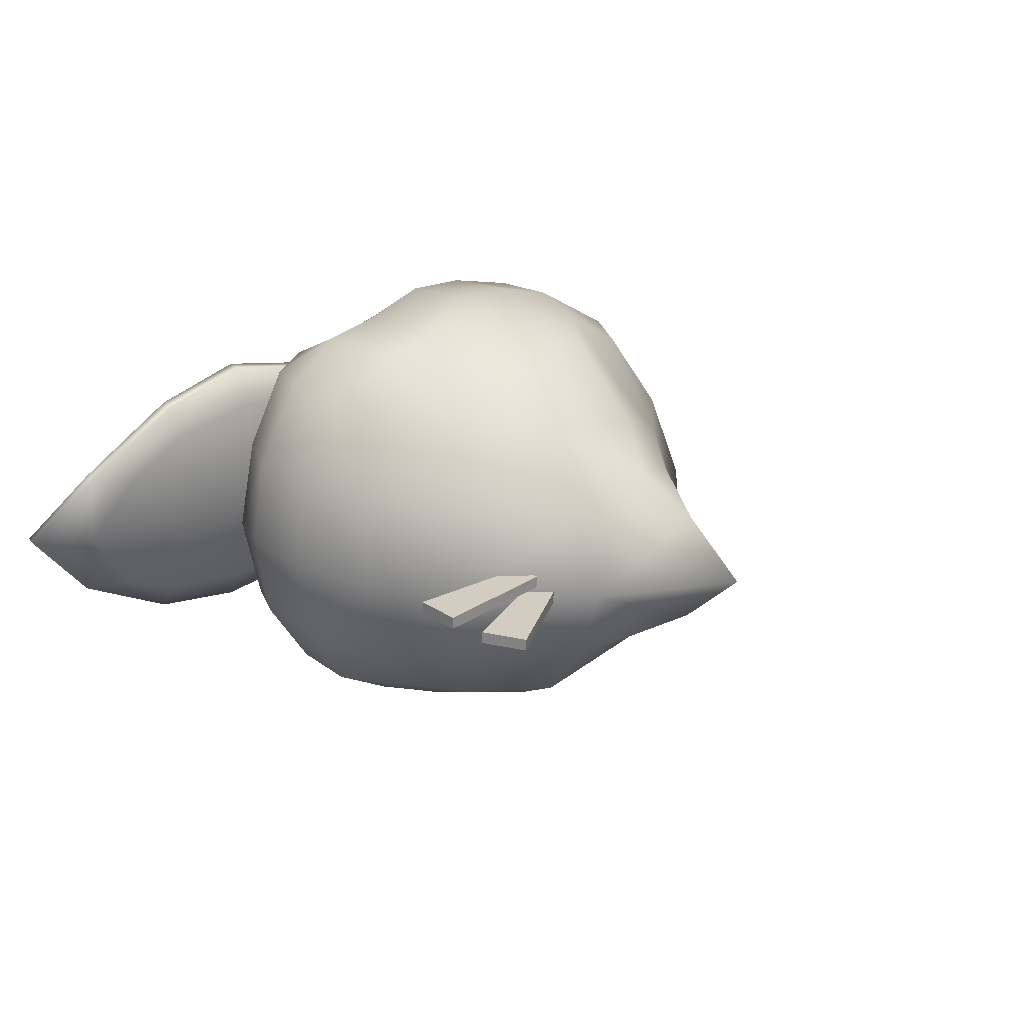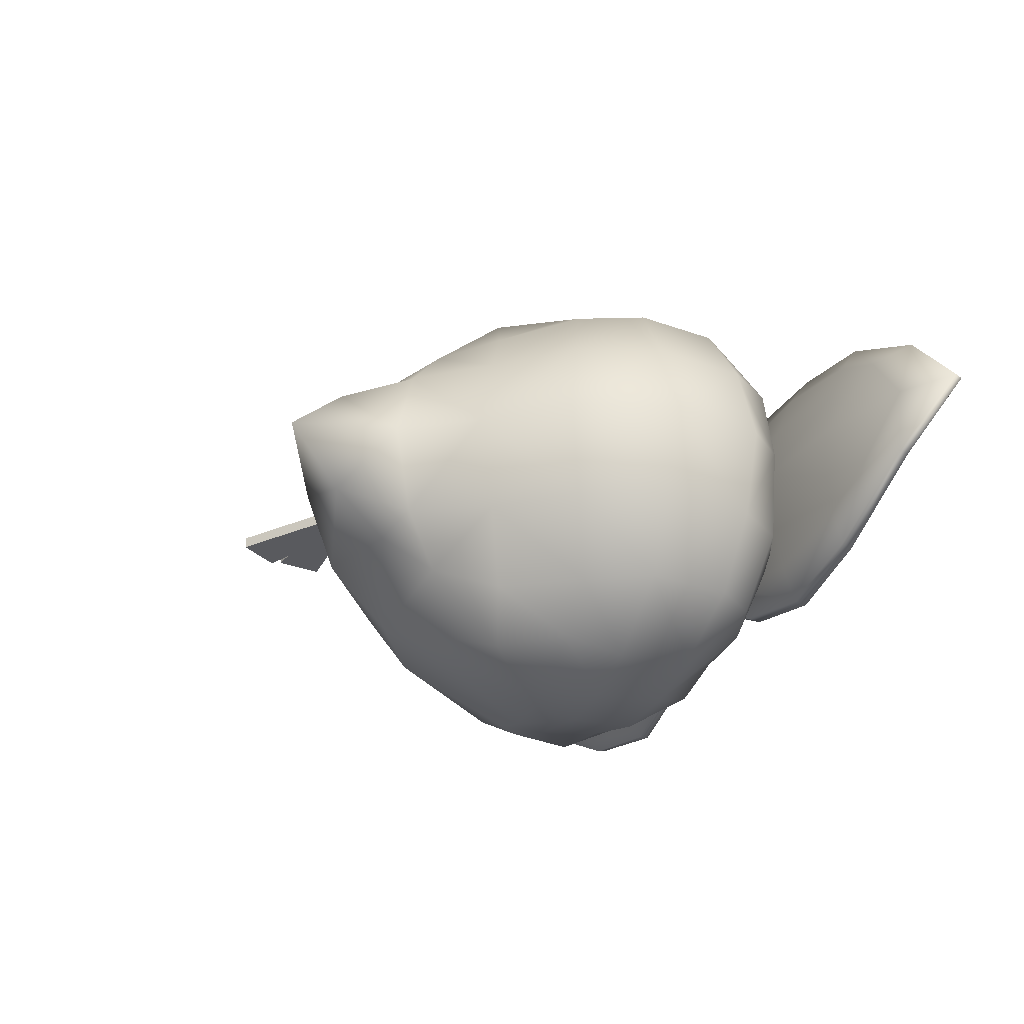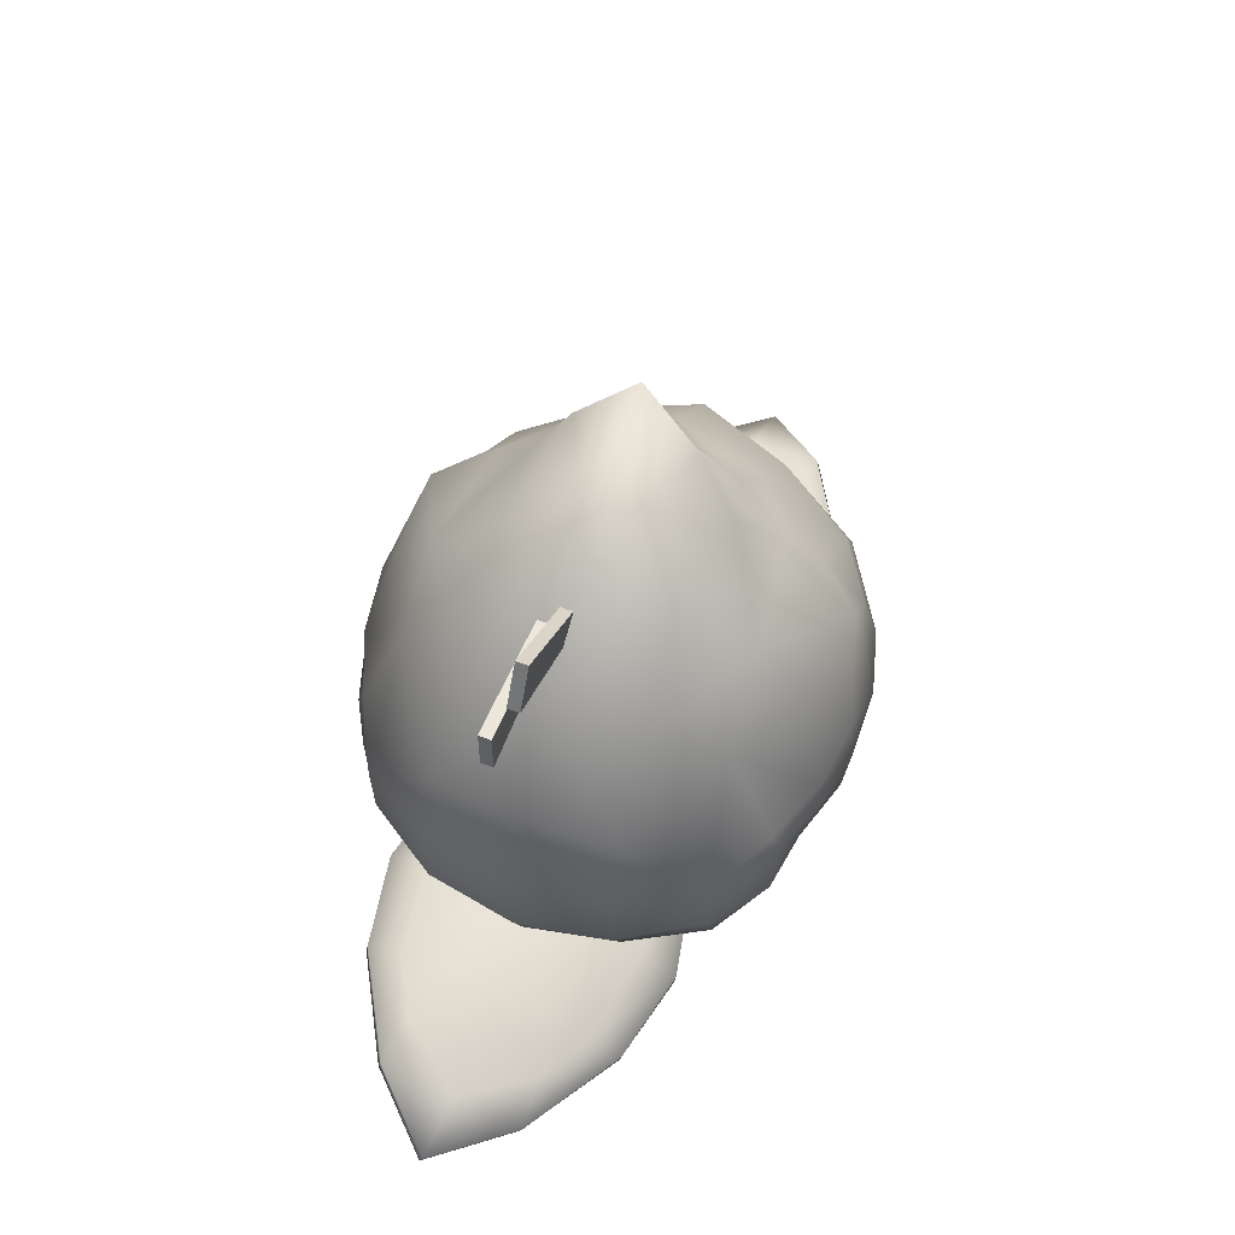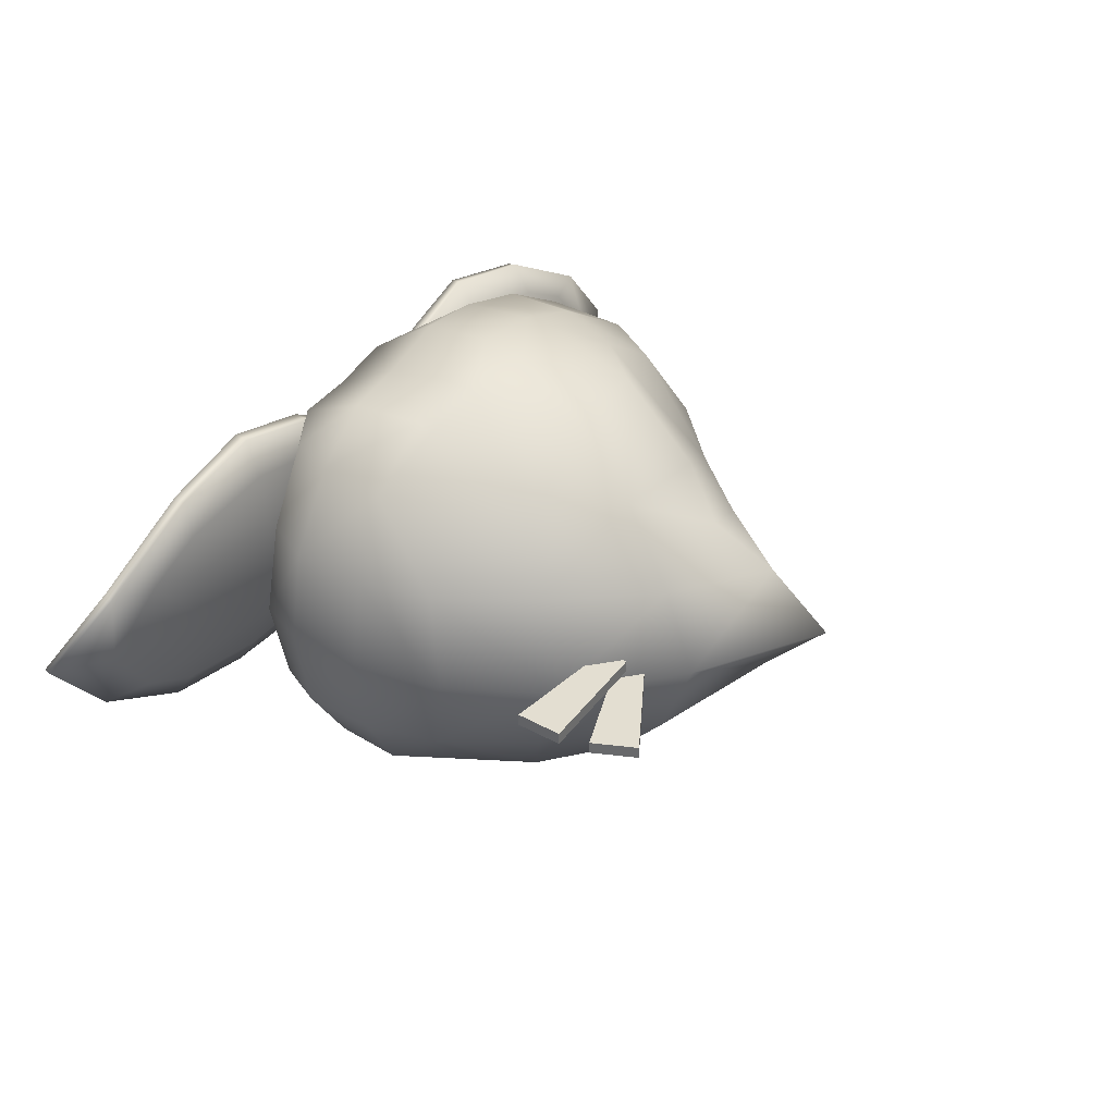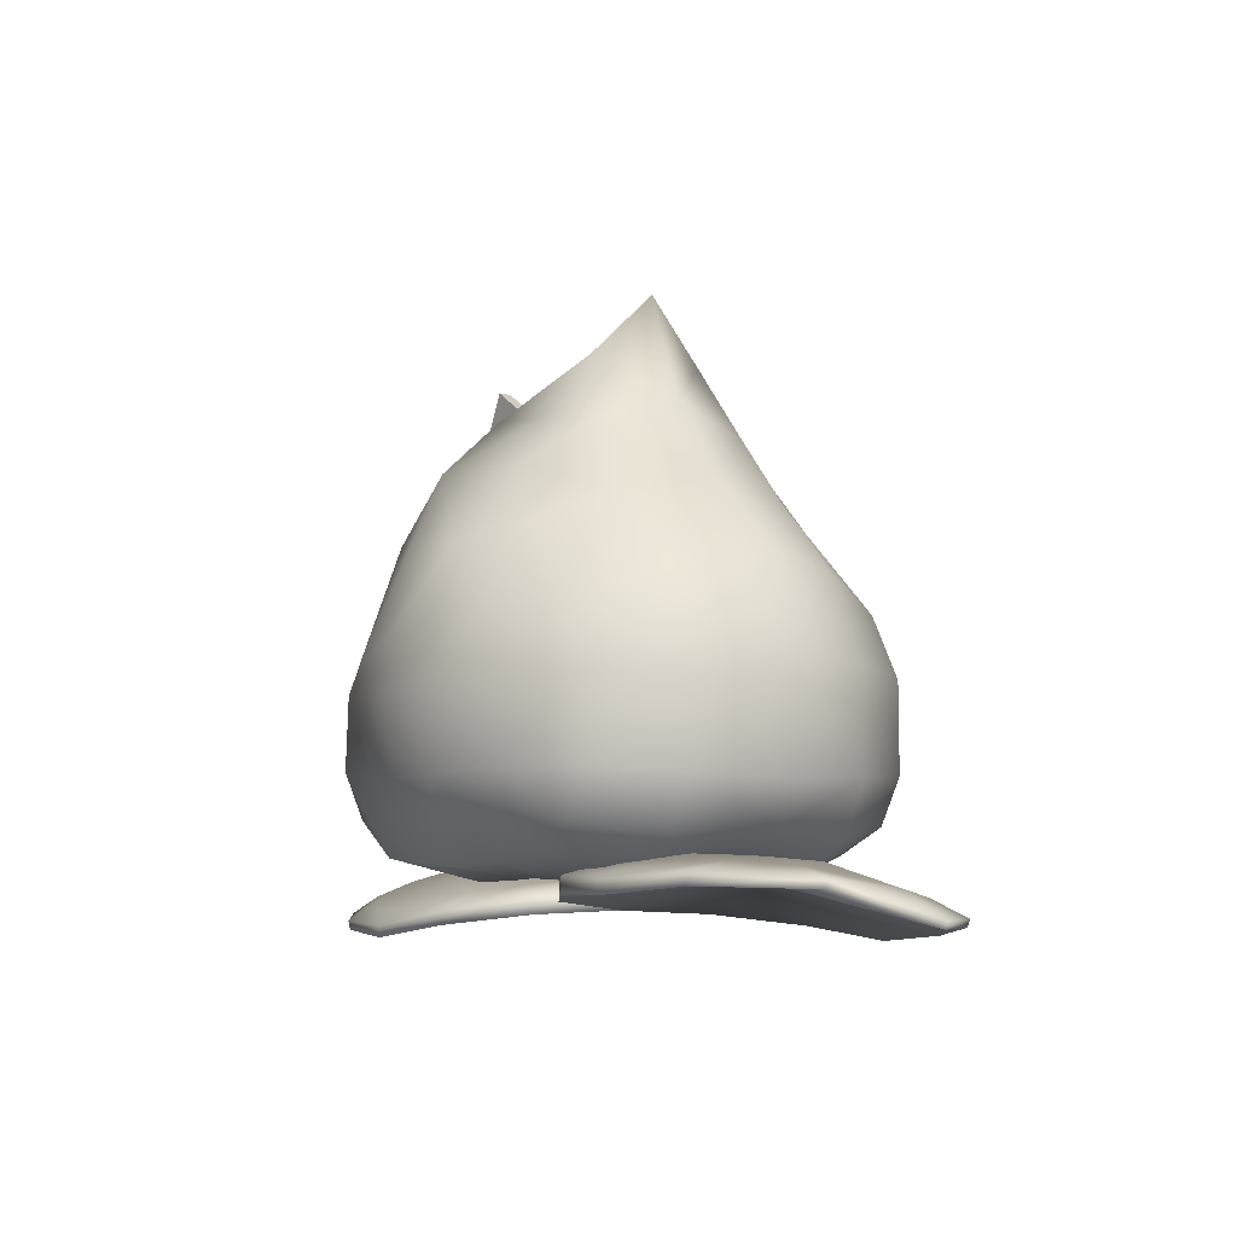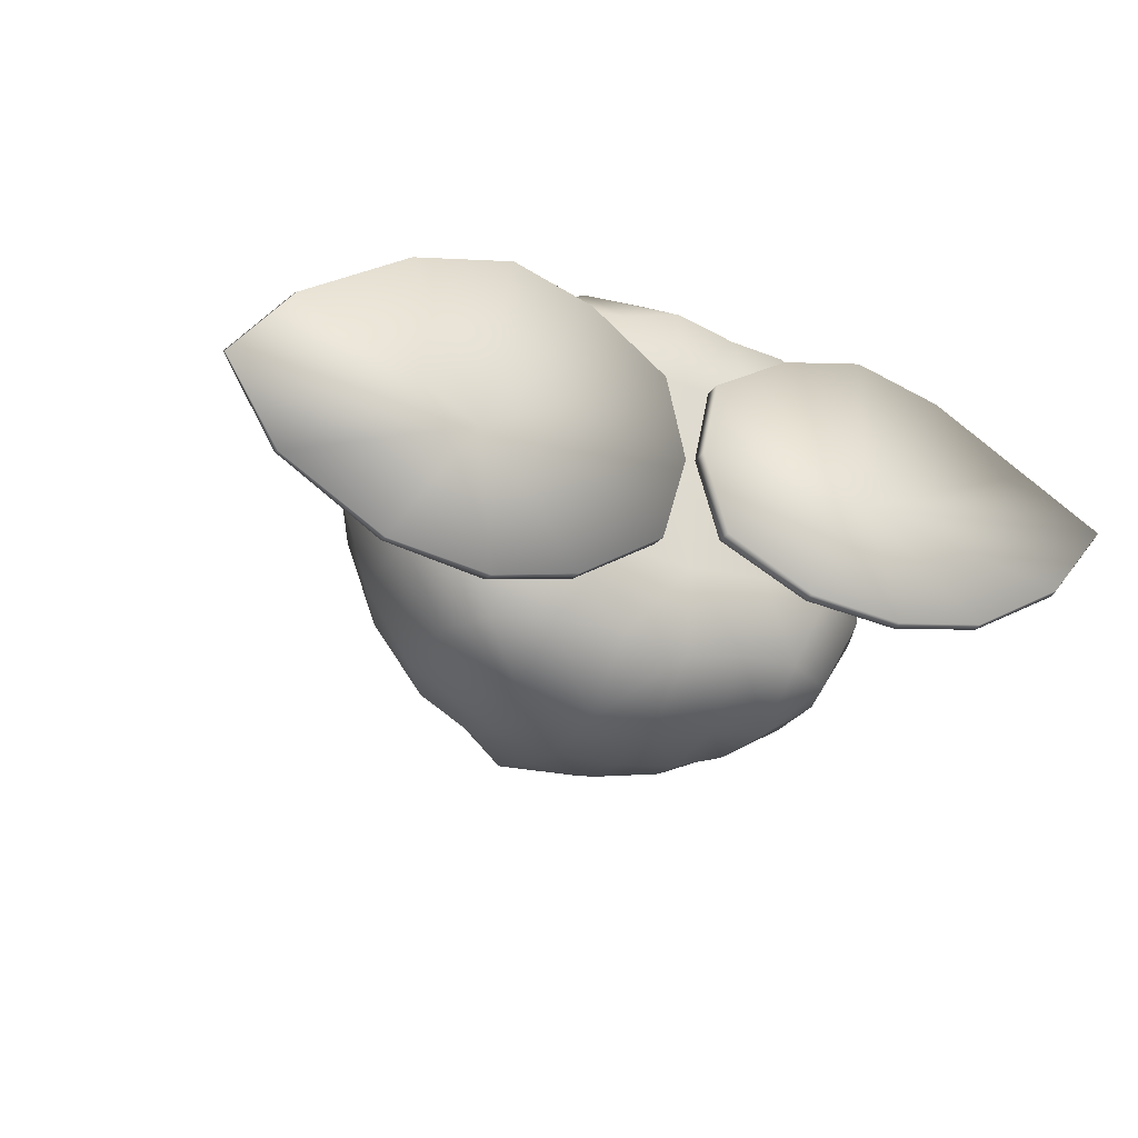
<metadata>
{"format":"obj","ext":"obj","renderer":"f3d","projection":"perspective","resolution":1024,"background":"white","views":[{"elev":24.7,"azim":137.3,"up":"+Z"},{"elev":-31.2,"azim":-117.4,"up":"+Z"},{"elev":58.7,"azim":111.5,"up":"+Y"},{"elev":36.1,"azim":126.1,"up":"+Z"},{"elev":-6.3,"azim":-123.6,"up":"+Y"},{"elev":-25.2,"azim":-26.1,"up":"+Z"}]}
</metadata>
<code>
v  -5.654 5.748 9.688
v  -7.976 3.713 7.612
v  -5.423 2.619 7.608
v  -9.1 9.696 7.658
v  -11.12 9.999 4.166
v  -11.17 5.502 4.134
v  -9.181 5.75 7.615
v  4.764 1.705 0
v  8.701 2.317 0
v  7.713 2.448 4.275
v  4.044 1.469 4.323
v  -3.133 1.489 4.2
v  -3.984 1.734 0
v  0.4913 2.38 0
v  0.4915 1.652 4.464
v  10.44 13.2 4.112
v  11.14 14.17 0
v  8.339 18.75 0
v  7.752 17.15 4.08
v  11.47 6.444 4.18
v  12.2 6.391 0
v  12.3 10.11 0
v  11.46 9.97 4.2
v  -3.521 20.13 3.905
v  -4.369 21.28 0
v  -6.992 17.98 0
v  -6.091 16.89 4.206
v  3.649 22.71 0
v  -2.498 26.1 0
v  -1.986 23.36 2.717
v  3.603 21.19 3.826
v  -12.2 5.333 0
v  -10.95 3.407 0
v  -9.957 3.172 4.14
v  -10.33 14.68 0
v  -12.39 10.11 0
v  -9.179 13.79 4.232
v  11.3 4.065 0
v  10.44 4.158 4.227
v  -7.392 1.783 4.146
v  -8.341 2.423 0
v  2.776 18.51 7.08
v  -1.359 20.57 4.496
v  -2.546 18.33 6.315
v  -4.248 15.59 7.359
v  -2.482 14.75 9.617
v  -7.34 12.53 7.766
v  -5.27 9.343 10.1
v  -4.759 12.14 9.482
v  -2.387 5.58 10.53
v  -2.228 2.288 7.639
v  -2.479 9.037 10.93
v  -2.451 11.7 10.44
v  6.013 2.481 7.673
v  8.46 4.114 7.671
v  6.517 6.081 9.54
v  9.214 6.324 7.67
v  9.416 9.577 7.617
v  6.139 9.309 9.617
v  6.185 10.05 9.309
v  1.468 14.81 9.427
v  6.164 15.79 7.149
v  0.5926 11.12 10.83
v  0.5018 8.788 11.04
v  0.4938 5.562 10.72
v  0.4915 2.116 8.353
v  3.562 10.55 10.41
v  3.609 9.064 10.51
v  3.645 5.784 9.878
v  3.326 2.296 7.794
v  -5.654 5.748 -9.688
v  -7.976 3.713 -7.612
v  -9.181 5.75 -7.615
v  -9.1 9.696 -7.658
v  -11.17 5.502 -4.134
v  -11.12 9.999 -4.166
v  4.044 1.469 -4.323
v  7.713 2.448 -4.275
v  -3.133 1.489 -4.2
v  0.4915 1.652 -4.464
v  10.44 13.2 -4.112
v  7.752 17.15 -4.08
v  11.47 6.444 -4.18
v  11.46 9.97 -4.2
v  -3.521 20.13 -3.905
v  -6.091 16.89 -4.206
v  3.603 21.19 -3.826
v  -1.986 23.36 -2.717
v  -9.957 3.172 -4.14
v  -9.179 13.79 -4.232
v  10.44 4.158 -4.227
v  -7.392 1.783 -4.146
v  2.776 18.51 -7.08
v  -2.546 18.33 -6.315
v  -1.359 20.57 -4.496
v  -2.482 14.75 -9.617
v  -4.248 15.59 -7.359
v  -7.34 12.53 -7.766
v  -4.759 12.14 -9.482
v  -5.27 9.343 -10.1
v  -2.387 5.58 -10.53
v  -2.228 2.288 -7.639
v  -5.423 2.619 -7.608
v  -2.479 9.037 -10.93
v  -2.451 11.7 -10.44
v  6.013 2.481 -7.673
v  6.517 6.081 -9.54
v  8.46 4.114 -7.671
v  9.214 6.324 -7.67
v  6.139 9.309 -9.617
v  9.416 9.577 -7.617
v  6.185 10.05 -9.309
v  1.468 14.81 -9.427
v  6.164 15.79 -7.149
v  0.5926 11.12 -10.83
v  0.5018 8.788 -11.04
v  0.4938 5.562 -10.72
v  0.4915 2.116 -8.353
v  3.609 9.064 -10.51
v  3.562 10.55 -10.41
v  3.645 5.784 -9.878
v  3.326 2.296 -7.794
v  -16.16 0.8349 3.125
v  -13.61 1.538 2.65
v  -13.61 2.193 0.1466
v  -18.33 1.162 0.0504
v  -5.223 2.225 0.0056
v  -9.169 2.481 0.0825
v  -9.163 1.817 2.838
v  -5.216 1.623 2.923
v  -5.216 2.266 -2.953
v  -3.522 1.927 -2.888
v  -5.2 2.102 -4.557
v  -13.6 2.195 -4.461
v  -13.61 2.353 -2.444
v  -9.163 2.533 -2.741
v  -9.149 2.173 -5.203
v  -3.522 1.384 2.788
v  -5.2 1.07 4.474
v  -5.157 0.2577 5.966
v  -1.362 0.8561 3.661
v  -13.6 0.7238 4.498
v  -13.6 -0.2267 5.903
v  -9.134 -0.4086 6.769
v  -9.149 0.7678 5.144
v  -2.563 1.703 -0.0537
v  -0.3867 1.089 -0.0942
v  -1.362 1.476 -3.83
v  -16.17 1.998 -2.916
v  -13.6 1.803 -6.106
v  -18.32 1.541 -3.359
v  -5.157 1.72 -6.139
v  -9.134 1.577 -7.027
v  -18.33 0.0784 3.187
v  -21.12 0.0397 -0.2851
v  -13.6 -0.622 5.813
v  -9.143 -0.8999 6.714
v  -5.16 -0.3336 5.922
v  -1.366 0.1335 3.635
v  -0.3941 0.2953 -0.1118
v  -1.362 0.6677 -3.86
v  -5.153 0.9892 -6.192
v  -9.135 0.9265 -7.099
v  -13.6 1.264 -6.222
v  -18.31 1.14 -3.516
v  -21.13 -0.2574 -0.4399
v  -18.33 -0.2378 3.054
v  -9.494 1.543 -0.0353
v  5.832 19.37 0.5286
v  5.828 20.61 0.5286
v  11.59 21.09 0.5286
v  11.6 18.92 0.5286
v  5.832 19.37 1.088
v  11.6 18.92 1.088
v  11.59 21.09 1.088
v  5.828 20.61 1.088
v  16.28 0.8349 -2.786
v  13.73 1.538 -2.31
v  13.73 2.193 0.1931
v  18.45 1.162 0.2894
v  5.343 2.225 0.3341
v  9.289 2.481 0.2572
v  9.283 1.817 -2.498
v  5.336 1.623 -2.583
v  5.336 2.266 3.293
v  3.643 1.927 3.228
v  5.32 2.102 4.897
v  13.72 2.195 4.801
v  13.73 2.353 2.784
v  9.283 2.533 3.081
v  9.269 2.173 5.542
v  3.643 1.384 -2.448
v  5.32 1.07 -4.134
v  5.277 0.2577 -5.627
v  1.482 0.8561 -3.321
v  13.72 0.7238 -4.158
v  13.72 -0.2267 -5.563
v  9.254 -0.4086 -6.43
v  9.269 0.7678 -4.804
v  2.684 1.703 0.3934
v  0.5067 1.089 0.4339
v  1.482 1.476 4.17
v  16.29 1.998 3.255
v  13.72 1.803 6.446
v  18.44 1.541 3.698
v  5.277 1.72 6.479
v  9.254 1.577 7.366
v  18.45 0.0784 -2.848
v  21.24 0.0397 0.6248
v  13.72 -0.622 -5.473
v  9.263 -0.8999 -6.374
v  5.28 -0.3336 -5.582
v  1.486 0.1335 -3.295
v  0.5141 0.2953 0.4515
v  1.482 0.6677 4.199
v  5.273 0.9892 6.532
v  9.255 0.9265 7.439
v  13.72 1.264 6.561
v  18.43 1.14 3.856
v  21.25 -0.2574 0.7797
v  18.45 -0.2378 -2.714
v  9.614 1.543 0.375
v  5.227 19.73 -0.2485
v  4.659 20.84 -0.2485
v  9.576 23.88 -0.2485
v  10.56 21.96 -0.2485
v  5.227 19.73 0.3112
v  10.56 21.96 0.3112
v  9.576 23.88 0.3112
v  4.659 20.84 0.3112
g peach
f 1 2 3
f 4 5 6 7
f 8 9 10 11
f 12 13 14 15
f 16 17 18 19
f 20 21 22 23
f 24 25 26 27
f 28 29 30 31
f 6 32 33 34
f 35 36 5 37
f 30 29 25 24
f 18 28 31 19
f 23 22 17 16
f 9 38 39 10
f 14 8 11 15
f 40 41 13 12
f 36 32 6 5
f 26 35 37 27
f 42 43 44
f 44 45 46
f 47 4 48 49
f 4 7 1 48
f 50 1 3 51
f 48 1 50 52
f 49 48 52 53
f 54 55 56
f 57 58 59 56
f 59 58 60
f 61 62 42
f 46 61 42 44
f 63 53 52 64
f 52 50 65 64
f 50 51 66 65
f 60 67 68 59
f 59 68 69 56
f 56 69 70 54
f 67 63 64 68
f 68 64 65 69
f 69 65 66 70
f 58 62 60
f 62 61 67 60
f 67 61 63
f 63 61 46 53
f 46 45 49 53
f 49 45 47
f 40 3 2 34
f 70 66 15 11
f 24 44 43 30
f 47 45 27 37
f 42 62 19 31
f 12 51 3 40
f 57 55 39 20
f 27 45 44 24
f 58 57 20 23
f 54 70 11 10
f 4 47 37 5
f 15 66 51 12
f 43 42 31 30
f 19 62 16
f 16 62 58
f 16 58 23
f 71 72 73
f 74 73 75 76
f 8 77 78 9
f 79 80 14 13
f 81 82 18 17
f 83 84 22 21
f 85 86 26 25
f 28 87 88 29
f 75 89 33 32
f 35 90 76 36
f 88 85 25 29
f 18 82 87 28
f 84 81 17 22
f 91 38 9 78
f 14 80 77 8
f 92 79 13 41
f 36 76 75 32
f 26 86 90 35
f 93 94 95
f 94 96 97
f 98 99 100 74
f 74 100 71 73
f 101 102 103 71
f 100 104 101 71
f 99 105 104 100
f 106 107 108
f 109 107 110 111
f 110 112 111
f 113 93 114
f 96 94 93 113
f 115 116 104 105
f 104 116 117 101
f 101 117 118 102
f 112 110 119 120
f 110 107 121 119
f 107 106 122 121
f 120 119 116 115
f 119 121 117 116
f 121 122 118 117
f 111 112 114
f 114 112 120 113
f 120 115 113
f 115 105 96 113
f 96 105 99 97
f 99 98 97
f 92 89 72 103
f 122 77 80 118
f 85 88 95 94
f 98 90 86 97
f 93 87 82 114
f 79 92 103 102
f 91 108 109 83
f 86 85 94 97
f 111 84 83 109
f 106 78 77 122
f 74 76 90 98
f 80 79 102 118
f 95 88 87 93
f 82 81 114
f 81 111 114
f 81 84 111
f 123 124 125 126
f 127 128 129 130
f 131 132 132 133
f 134 135 136 137
f 138 139 140 141
f 142 143 144 145
f 132 146 147 132
f 132 147 148
f 141 147 146 138
f 149 134 150 151
f 133 152 153 137
f 123 126 154
f 126 151 155
f 128 125 124 129
f 134 149 135
f 123 154 143 142
f 134 137 153 150
f 138 146 127 130
f 133 137 136 131
f 139 145 144 140
f 132 148 152 133
f 149 126 125 135
f 135 125 128 136
f 136 128 127 131
f 127 146 132 131
f 123 142 124
f 142 145 129 124
f 129 145 139 130
f 130 139 138
f 126 155 154
f 126 149 151
f 144 143 156 157
f 141 140 158 159
f 147 141 159 160
f 148 147 160 161
f 153 152 162 163
f 151 150 164 165
f 155 151 165 166
f 154 155 166 167
f 143 154 167 156
f 150 153 163 164
f 140 144 157 158
f 152 148 161 162
f 157 156 168
f 159 158 168
f 160 159 168
f 161 160 168
f 163 162 168
f 165 164 168
f 166 165 168
f 167 166 168
f 156 167 168
f 164 163 168
f 158 157 168
f 162 161 168
f 169 170 171 172
f 173 174 175 176
f 169 172 174 173
f 172 171 175 174
f 171 170 176 175
f 170 169 173 176
f 177 178 179 180
f 181 182 183 184
f 185 186 186 187
f 188 189 190 191
f 192 193 194 195
f 196 197 198 199
f 186 200 201 186
f 186 201 202
f 195 201 200 192
f 203 188 204 205
f 187 206 207 191
f 177 180 208
f 180 205 209
f 182 179 178 183
f 188 203 189
f 177 208 197 196
f 188 191 207 204
f 192 200 181 184
f 187 191 190 185
f 193 199 198 194
f 186 202 206 187
f 203 180 179 189
f 189 179 182 190
f 190 182 181 185
f 181 200 186 185
f 177 196 178
f 196 199 183 178
f 183 199 193 184
f 184 193 192
f 180 209 208
f 180 203 205
f 198 197 210 211
f 195 194 212 213
f 201 195 213 214
f 202 201 214 215
f 207 206 216 217
f 205 204 218 219
f 209 205 219 220
f 208 209 220 221
f 197 208 221 210
f 204 207 217 218
f 194 198 211 212
f 206 202 215 216
f 211 210 222
f 213 212 222
f 214 213 222
f 215 214 222
f 217 216 222
f 219 218 222
f 220 219 222
f 221 220 222
f 210 221 222
f 218 217 222
f 212 211 222
f 216 215 222
f 223 224 225 226
f 227 228 229 230
f 223 226 228 227
f 226 225 229 228
f 225 224 230 229
f 224 223 227 230
f 38 21 20 39
f 55 54 10 39
f 83 21 38 91
f 78 106 108 91
f 55 57 56
f 107 109 108
f 41 40 34 33
f 7 6 34 2
f 89 92 41 33
f 89 75 73 72
f 1 7 2
f 71 103 72

</code>
